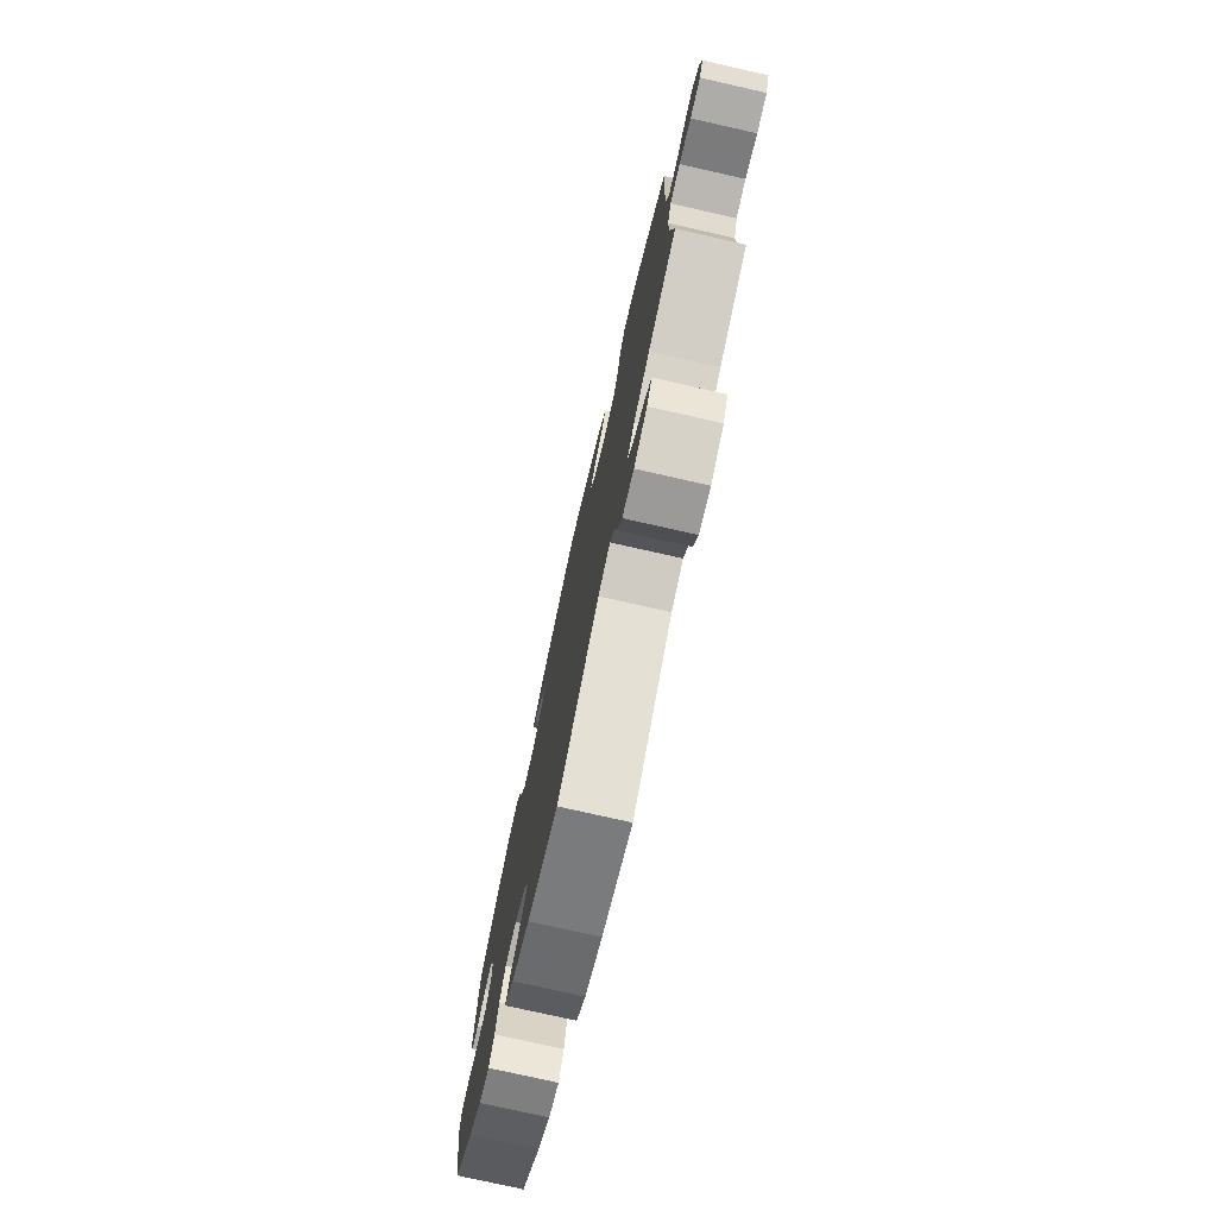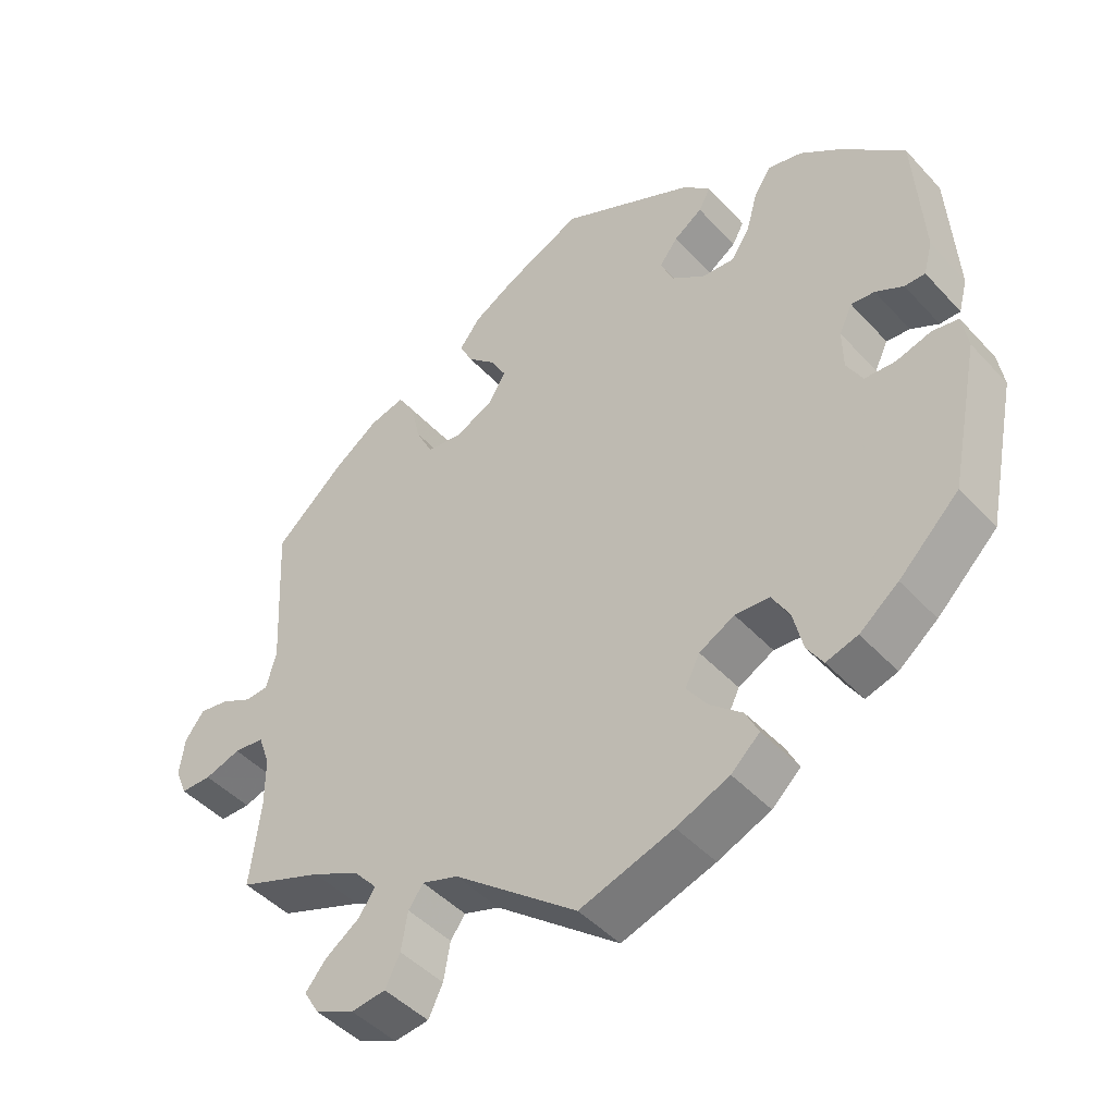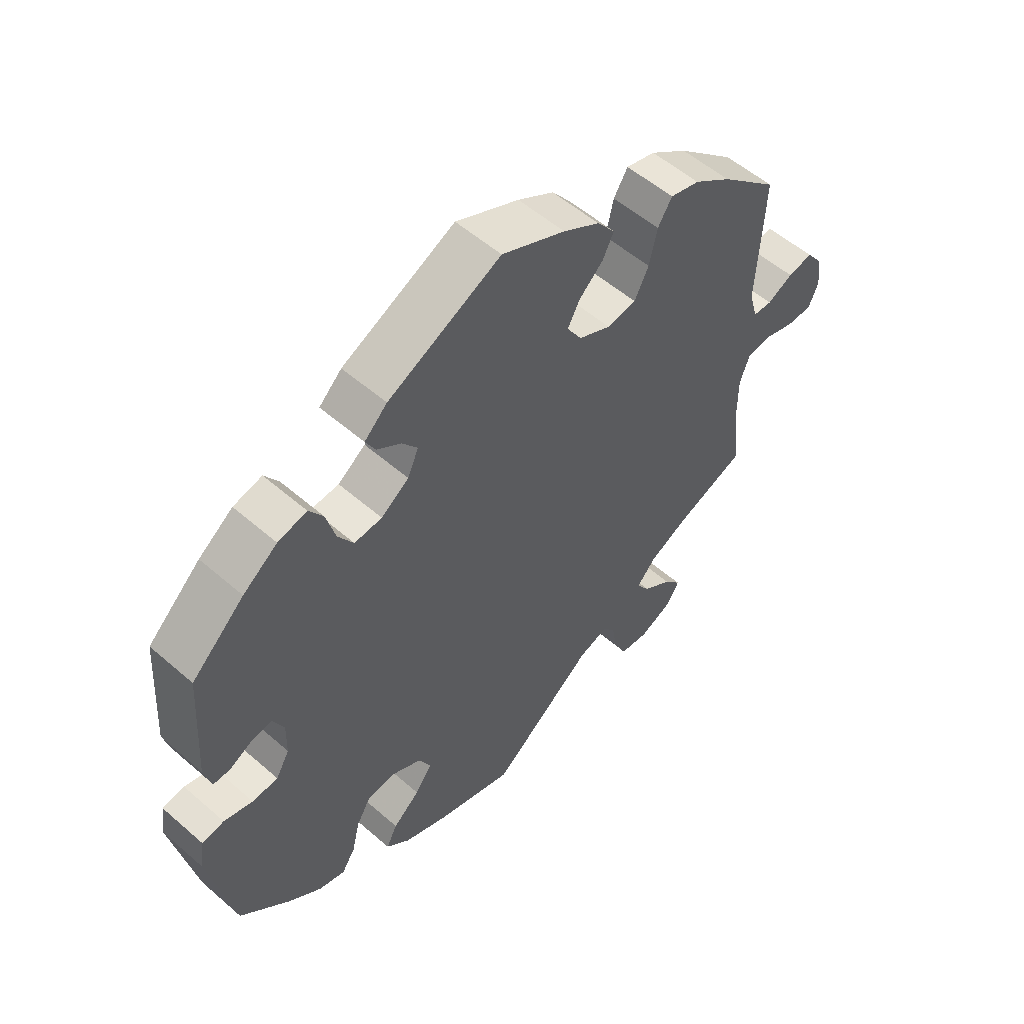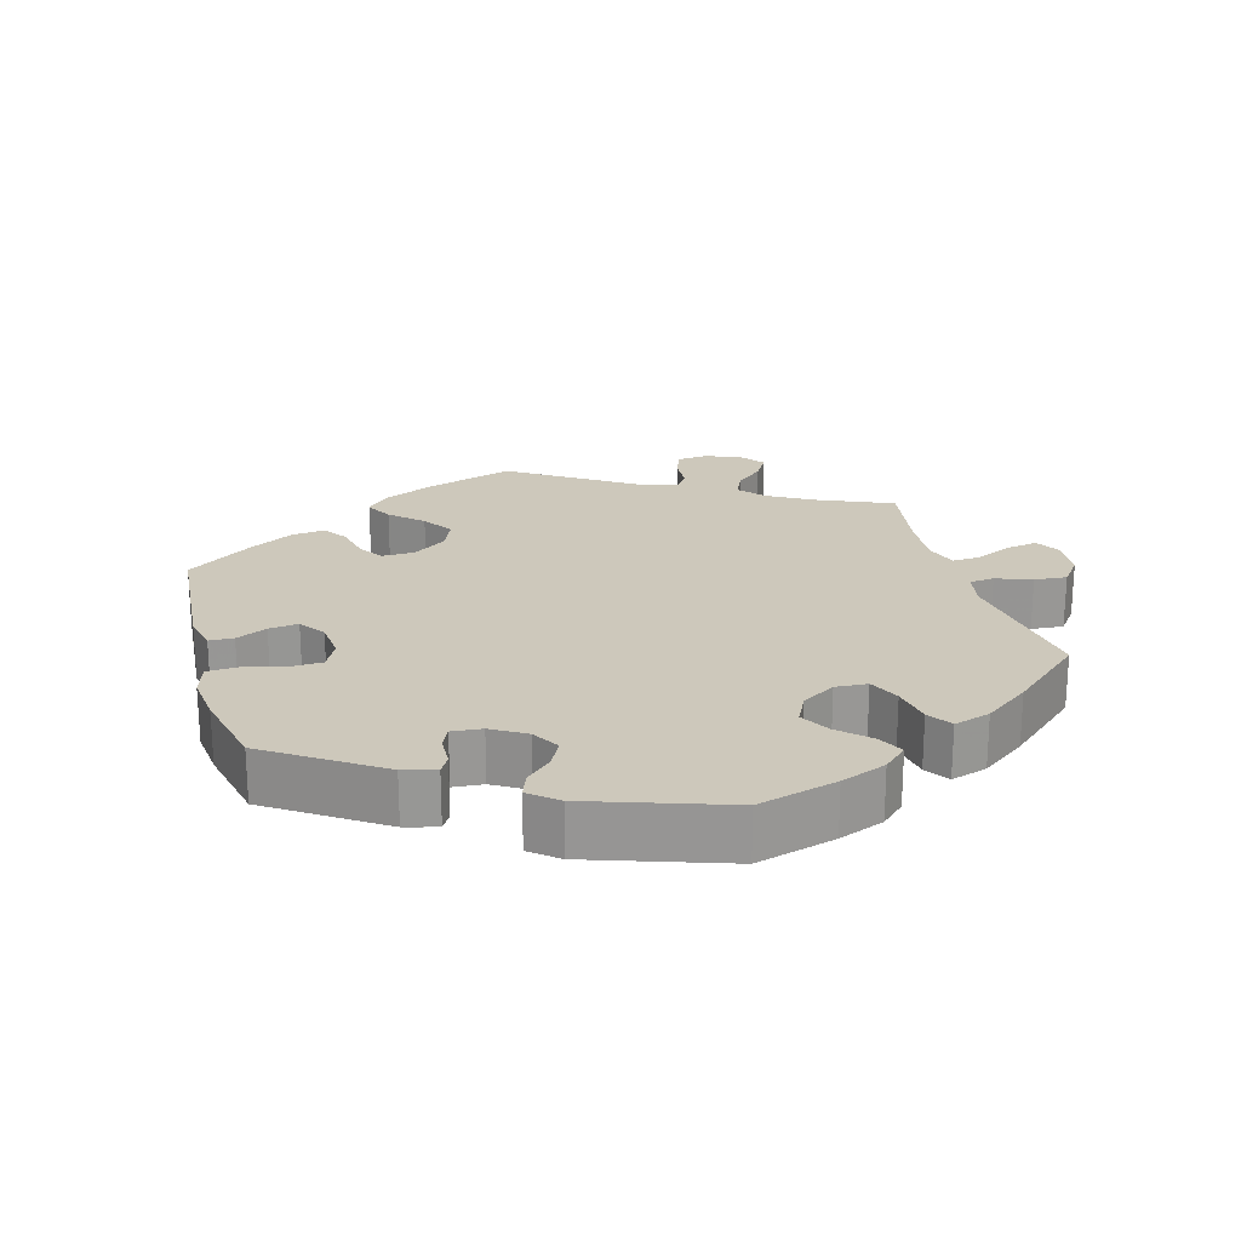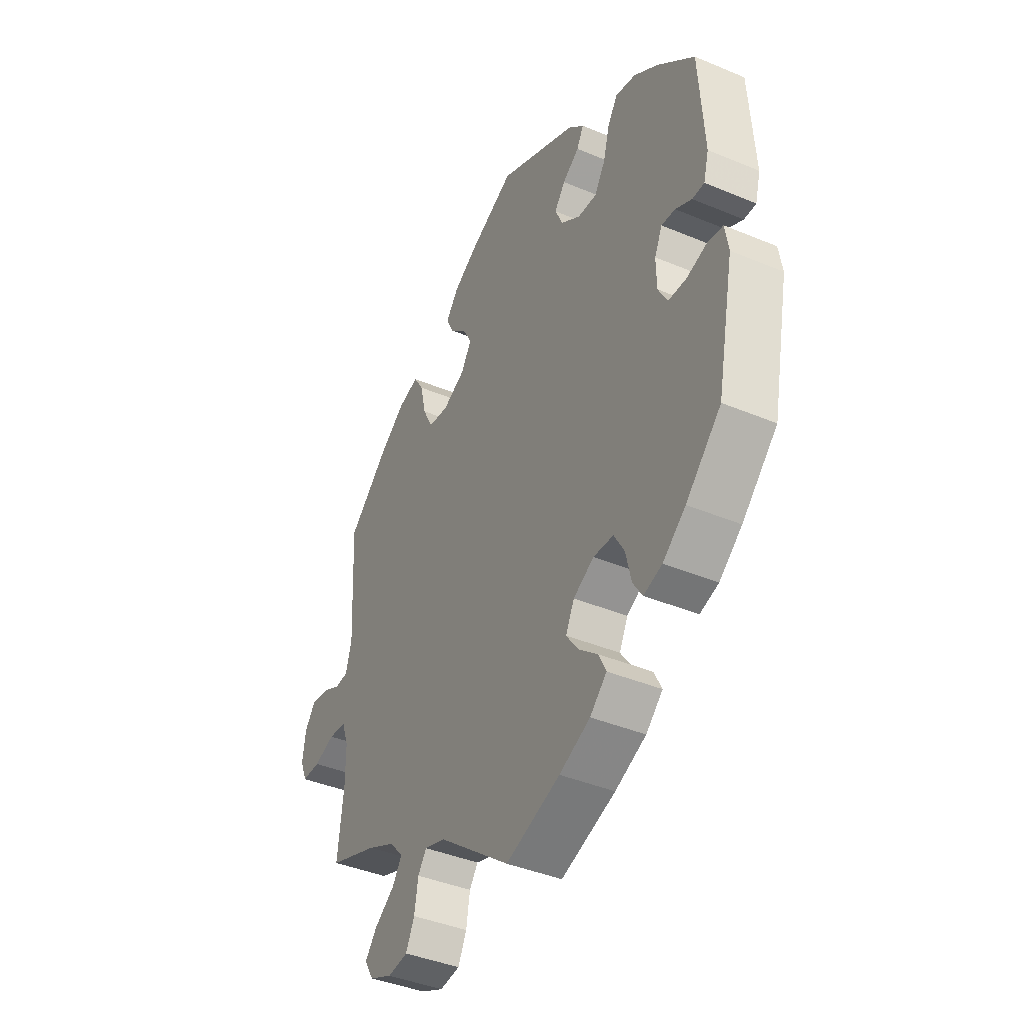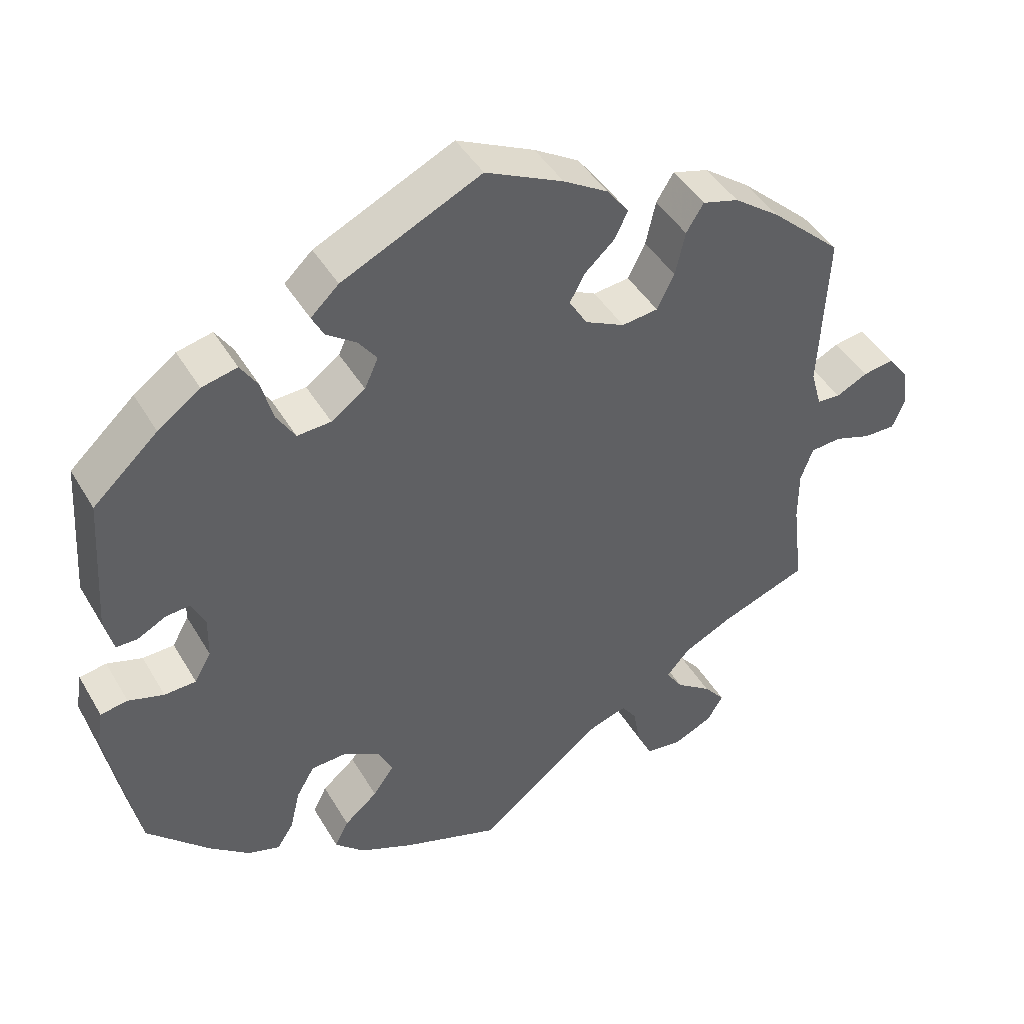
<metadata>
{"format":"obj","ext":"obj","renderer":"f3d","projection":"perspective","resolution":1024,"background":"white","views":[{"elev":-76.7,"azim":-102.7,"up":"+Z"},{"elev":-45.6,"azim":39.5,"up":"+Z"},{"elev":54.9,"azim":132.6,"up":"+Z"},{"elev":22.0,"azim":104.5,"up":"+Y"},{"elev":-40.9,"azim":62.9,"up":"+Z"},{"elev":43.7,"azim":151.5,"up":"+Z"}]}
</metadata>
<code>
v -0.168 0.07 -0.447
v -0.217 0.07 -0.431
v -0.237 0.07 -0.459
v -0.246 0.07 -0.511
v -0.266 0.07 -0.552
v -0.313 0.07 -0.558
v -0.366 0.07 -0.534
v -0.387 0.07 -0.499
v -0.359 0.07 -0.465
v -0.312 0.07 -0.432
v -0.29 0.07 -0.399
v -0.321 0.07 -0.364
v -0.386 0.07 -0.332
v -0.501 0.07 -0.289
v -0.487 0.07 -0.173
v -0.487 0.07 -0.104
v -0.503 0.07 -0.059
v -0.544 0.07 -0.055
v -0.593 0.07 -0.071
v -0.635 0.07 -0.071
v -0.651 0.07 -0.033
v -0.644 0.07 0.02
v -0.618 0.07 0.055
v -0.577 0.07 0.048
v -0.535 0.07 0.027
v -0.504 0.07 0.029
v -0.49 0.07 0.079
v -0.501 0.07 0.289
v -0.407 0.07 0.374
v -0.346 0.07 0.418
v -0.298 0.07 0.431
v -0.275 0.07 0.394
v -0.262 0.07 0.336
v -0.239 0.07 0.29
v -0.191 0.07 0.284
v -0.139 0.07 0.309
v -0.115 0.07 0.348
v -0.135 0.07 0.385
v -0.174 0.07 0.421
v -0.192 0.07 0.457
v -0.163 0.07 0.495
v -0.104 0.07 0.53
v -0.001 0.07 0.578
v 0.183 0.07 0.49
v 0.22 0.07 0.455
v 0.204 0.07 0.425
v 0.165 0.07 0.398
v 0.14 0.07 0.365
v 0.158 0.07 0.325
v 0.203 0.07 0.293
v 0.248 0.07 0.29
v 0.273 0.07 0.33
v 0.288 0.07 0.385
v 0.311 0.07 0.42
v 0.358 0.07 0.409
v 0.414 0.07 0.368
v 0.5 0.07 0.289
v 0.512 0.07 0.105
v 0.5 0.07 0.06
v 0.472 0.07 0.06
v 0.434 0.07 0.08
v 0.402 0.07 0.083
v 0.384 0.07 0.045
v 0.385 0.07 -0.01
v 0.407 0.07 -0.049
v 0.449 0.07 -0.051
v 0.496 0.07 -0.037
v 0.532 0.07 -0.043
v 0.54 0.07 -0.092
v 0.5 0.07 -0.289
v 0.418 0.07 -0.369
v 0.365 0.07 -0.411
v 0.322 0.07 -0.424
v 0.3 0.07 -0.39
v 0.287 0.07 -0.335
v 0.263 0.07 -0.294
v 0.216 0.07 -0.291
v 0.168 0.07 -0.317
v 0.148 0.07 -0.357
v 0.176 0.07 -0.396
v 0.22 0.07 -0.433
v 0.238 0.07 -0.469
v 0.199 0.07 -0.505
v 0.127 0.07 -0.536
v 0 0.07 -0.578
v -0.168 0 -0.447
v -0.217 0 -0.431
v -0.237 0 -0.459
v -0.246 0 -0.511
v -0.266 0 -0.552
v -0.313 0 -0.558
v -0.366 0 -0.534
v -0.387 0 -0.499
v -0.359 0 -0.465
v -0.312 0 -0.432
v -0.29 0 -0.399
v -0.321 0 -0.364
v -0.386 0 -0.332
v -0.501 0 -0.289
v -0.487 0 -0.173
v -0.487 0 -0.104
v -0.503 0 -0.059
v -0.544 0 -0.055
v -0.593 0 -0.071
v -0.635 0 -0.071
v -0.651 0 -0.033
v -0.644 0 0.02
v -0.618 0 0.055
v -0.577 0 0.048
v -0.535 0 0.027
v -0.504 0 0.029
v -0.49 0 0.079
v -0.501 0 0.289
v -0.407 0 0.374
v -0.346 0 0.418
v -0.298 0 0.431
v -0.275 0 0.394
v -0.262 0 0.336
v -0.239 0 0.29
v -0.191 0 0.284
v -0.139 0 0.309
v -0.115 0 0.348
v -0.135 0 0.385
v -0.174 0 0.421
v -0.192 0 0.457
v -0.163 0 0.495
v -0.104 0 0.53
v -0.001 0 0.578
v 0.183 0 0.49
v 0.22 0 0.455
v 0.204 0 0.425
v 0.165 0 0.398
v 0.14 0 0.365
v 0.158 0 0.325
v 0.203 0 0.293
v 0.248 0 0.29
v 0.273 0 0.33
v 0.288 0 0.385
v 0.311 0 0.42
v 0.358 0 0.409
v 0.414 0 0.368
v 0.5 0 0.289
v 0.512 0 0.105
v 0.5 0 0.06
v 0.472 0 0.06
v 0.434 0 0.08
v 0.402 0 0.083
v 0.384 0 0.045
v 0.385 0 -0.01
v 0.407 0 -0.049
v 0.449 0 -0.051
v 0.496 0 -0.037
v 0.532 0 -0.043
v 0.54 0 -0.092
v 0.5 0 -0.289
v 0.418 0 -0.369
v 0.365 0 -0.411
v 0.322 0 -0.424
v 0.3 0 -0.39
v 0.287 0 -0.335
v 0.263 0 -0.294
v 0.216 0 -0.291
v 0.168 0 -0.317
v 0.148 0 -0.357
v 0.176 0 -0.396
v 0.22 0 -0.433
v 0.238 0 -0.469
v 0.199 0 -0.505
v 0.127 0 -0.536
v 0 0 -0.578
f 84 85 1
f 83 84 1 2
f 80 81 82 83
f 79 80 83 2
f 78 79 2
f 77 78 2
f 72 73 74 75
f 72 75 76
f 71 72 76
f 70 71 76
f 69 70 76 77
f 66 67 68 69
f 65 66 69 77
f 58 59 60 61
f 58 61 62
f 57 58 62
f 56 57 62
f 55 56 62 63
f 52 53 54 55
f 51 52 55 63
f 44 45 46 47
f 44 47 48
f 43 44 48
f 42 43 48 49
f 38 39 40 41
f 37 38 41 42
f 30 31 32 33
f 30 33 34
f 27 28 29 30
f 26 27 30 34
f 22 23 24 25
f 20 21 22 25
f 18 19 20 25
f 17 18 25 26
f 16 17 26 34
f 13 14 15
f 12 13 15 16
f 11 12 16 34
f 7 8 9 10
f 7 10 11
f 6 7 11
f 3 4 5 6
f 2 3 6 11
f 64 65 77 2
f 50 51 63 64
f 49 50 64 2
f 37 42 49
f 36 37 49 2
f 2 11 34 35
f 2 35 36
f 86 170 169
f 87 86 169 168
f 168 167 166 165
f 87 168 165 164
f 87 164 163
f 87 163 162
f 160 159 158 157
f 161 160 157
f 161 157 156
f 161 156 155
f 162 161 155 154
f 154 153 152 151
f 162 154 151 150
f 146 145 144 143
f 147 146 143
f 147 143 142
f 147 142 141
f 148 147 141 140
f 140 139 138 137
f 148 140 137 136
f 132 131 130 129
f 133 132 129
f 133 129 128
f 134 133 128 127
f 126 125 124 123
f 127 126 123 122
f 118 117 116 115
f 119 118 115
f 115 114 113 112
f 119 115 112 111
f 110 109 108 107
f 110 107 106 105
f 110 105 104 103
f 111 110 103 102
f 119 111 102 101
f 100 99 98
f 101 100 98 97
f 119 101 97 96
f 95 94 93 92
f 96 95 92
f 96 92 91
f 91 90 89 88
f 96 91 88 87
f 87 162 150 149
f 149 148 136 135
f 87 149 135 134
f 134 127 122
f 87 134 122 121
f 120 119 96 87
f 121 120 87
f 1 86 87 2
f 2 87 88 3
f 3 88 89 4
f 4 89 90 5
f 5 90 91 6
f 6 91 92 7
f 7 92 93 8
f 8 93 94 9
f 9 94 95 10
f 10 95 96 11
f 11 96 97 12
f 12 97 98 13
f 13 98 99 14
f 14 99 100 15
f 15 100 101 16
f 16 101 102 17
f 17 102 103 18
f 18 103 104 19
f 19 104 105 20
f 20 105 106 21
f 21 106 107 22
f 22 107 108 23
f 23 108 109 24
f 24 109 110 25
f 25 110 111 26
f 26 111 112 27
f 27 112 113 28
f 28 113 114 29
f 29 114 115 30
f 30 115 116 31
f 31 116 117 32
f 32 117 118 33
f 33 118 119 34
f 34 119 120 35
f 35 120 121 36
f 36 121 122 37
f 37 122 123 38
f 38 123 124 39
f 39 124 125 40
f 40 125 126 41
f 41 126 127 42
f 42 127 128 43
f 43 128 129 44
f 44 129 130 45
f 45 130 131 46
f 46 131 132 47
f 47 132 133 48
f 48 133 134 49
f 49 134 135 50
f 50 135 136 51
f 51 136 137 52
f 52 137 138 53
f 53 138 139 54
f 54 139 140 55
f 55 140 141 56
f 56 141 142 57
f 57 142 143 58
f 58 143 144 59
f 59 144 145 60
f 60 145 146 61
f 61 146 147 62
f 62 147 148 63
f 63 148 149 64
f 64 149 150 65
f 65 150 151 66
f 66 151 152 67
f 67 152 153 68
f 68 153 154 69
f 69 154 155 70
f 70 155 156 71
f 71 156 157 72
f 72 157 158 73
f 73 158 159 74
f 74 159 160 75
f 75 160 161 76
f 76 161 162 77
f 77 162 163 78
f 78 163 164 79
f 79 164 165 80
f 80 165 166 81
f 81 166 167 82
f 82 167 168 83
f 83 168 169 84
f 84 169 170 85
f 85 170 86 1

</code>
